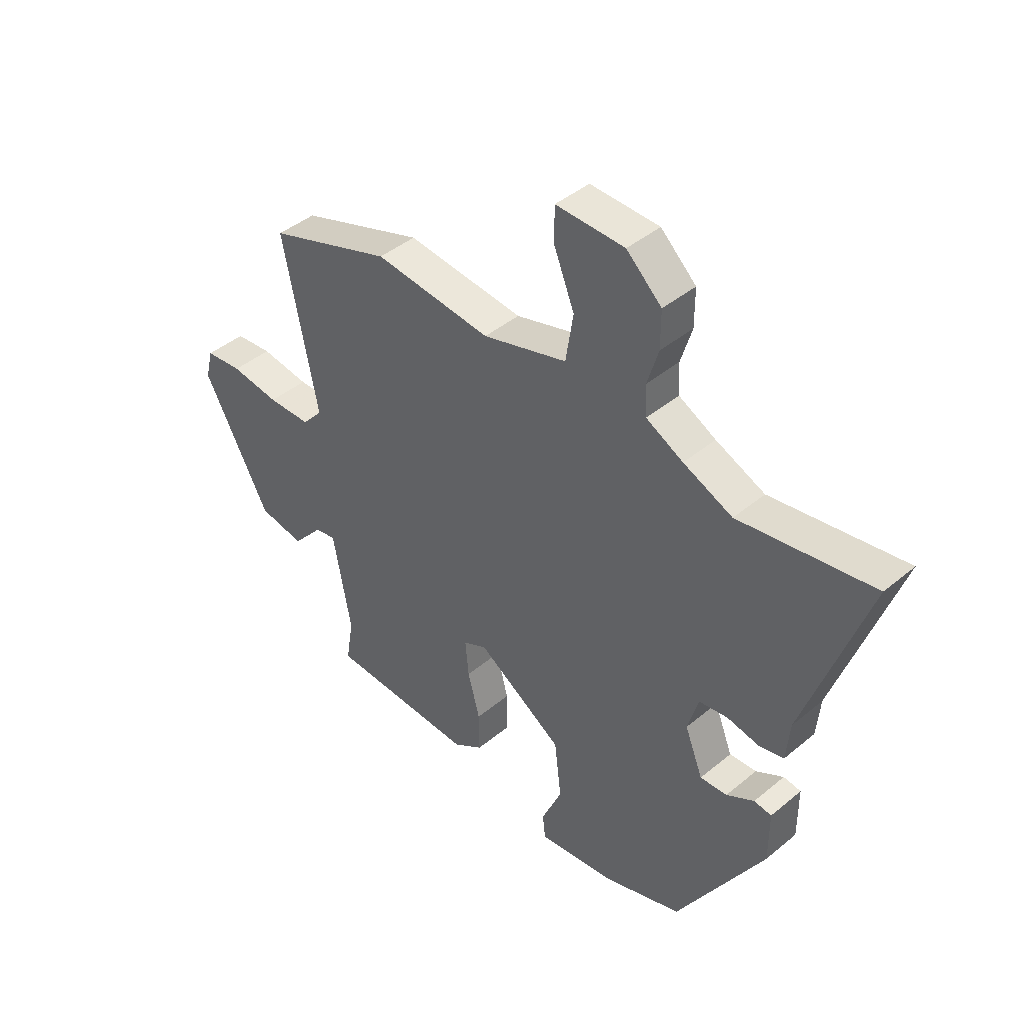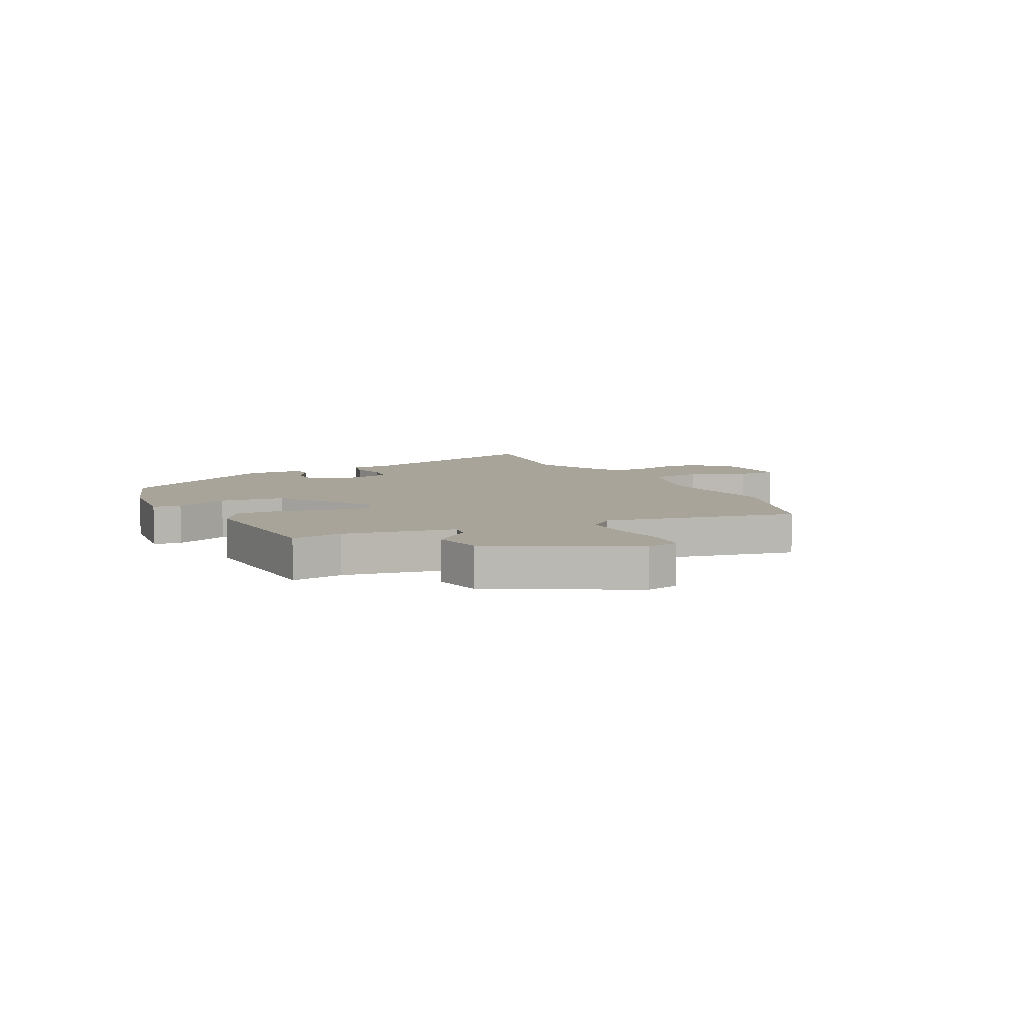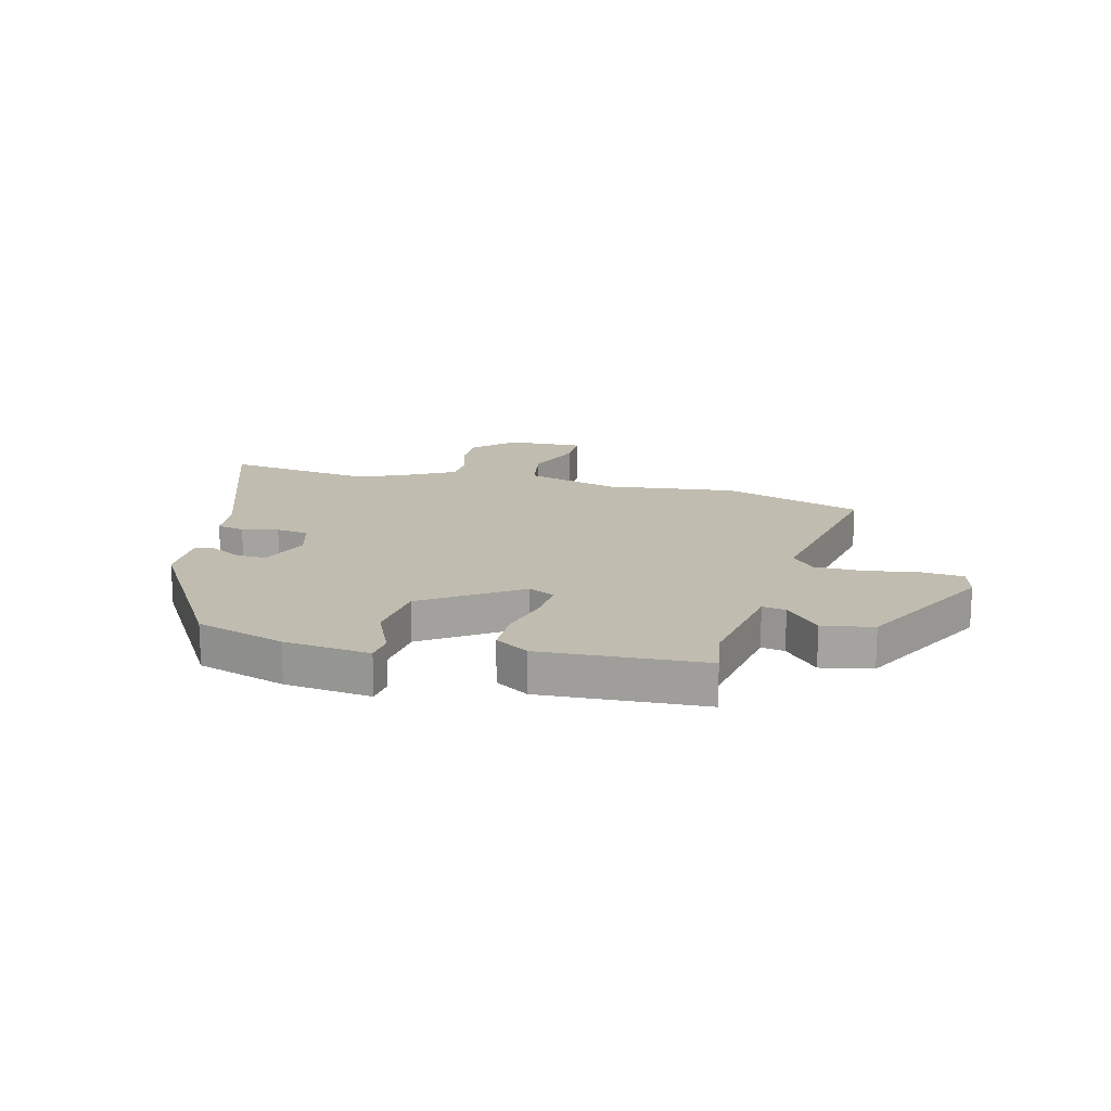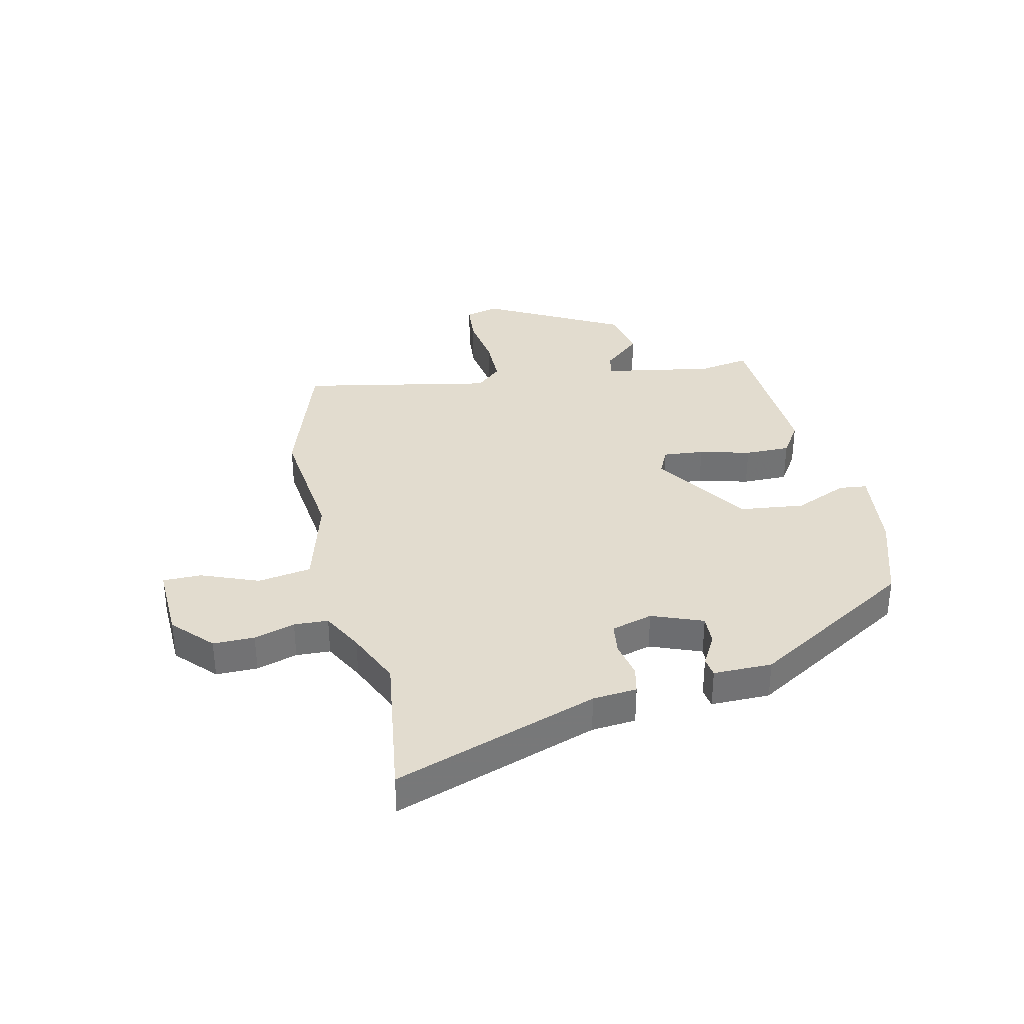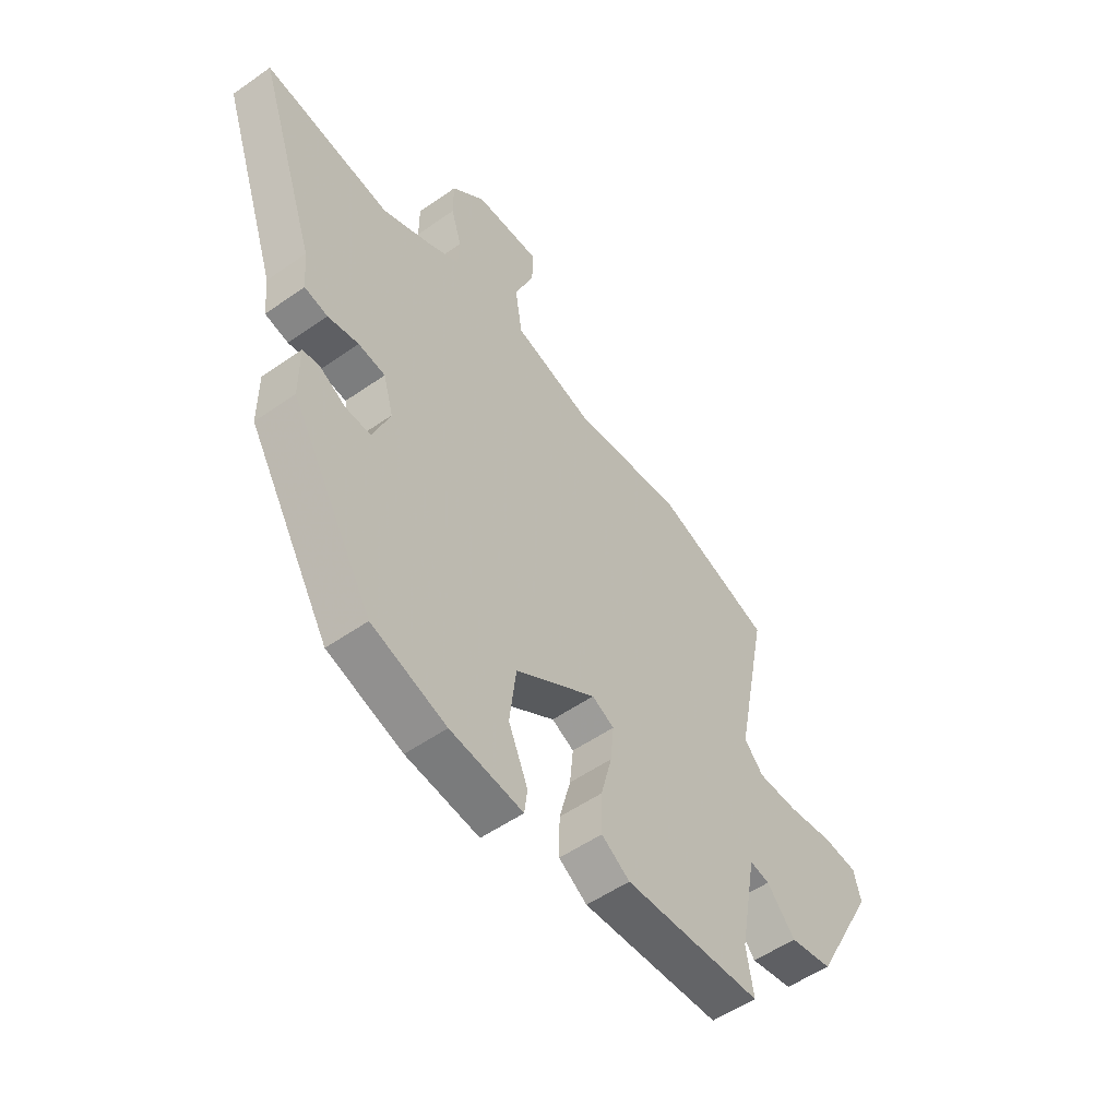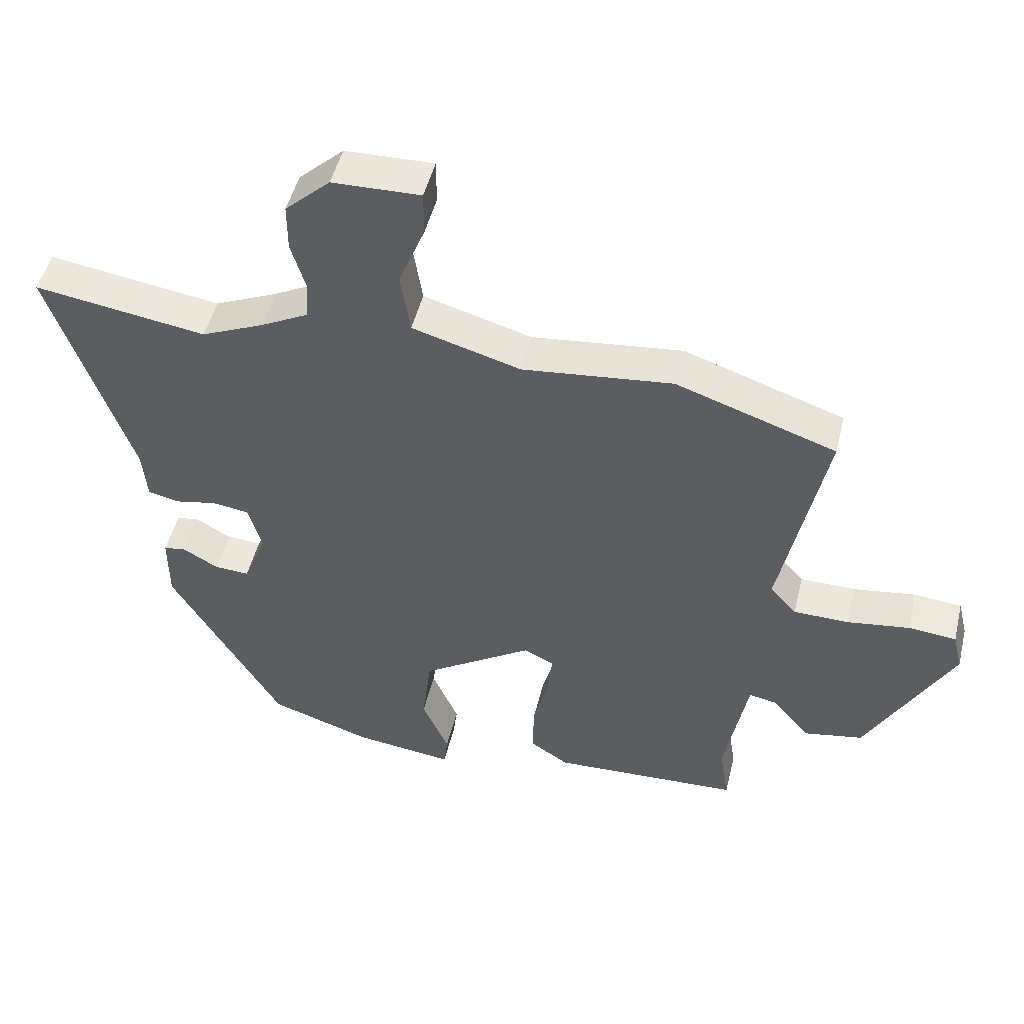
<metadata>
{"format":"obj","ext":"obj","renderer":"f3d","projection":"perspective","resolution":1024,"background":"white","views":[{"elev":42.7,"azim":45.3,"up":"+Z"},{"elev":7.1,"azim":-116.7,"up":"+Y"},{"elev":16.6,"azim":-166.3,"up":"+Y"},{"elev":34.7,"azim":77.0,"up":"+Y"},{"elev":-53.2,"azim":126.9,"up":"+Z"},{"elev":49.1,"azim":-166.4,"up":"+Z"}]}
</metadata>
<code>
v -0.485 0.07 -0.448
v -0.47 0.07 -0.356
v -0.506 0.07 -0.159
v -0.548 0.07 -0.167
v -0.608 0.07 -0.236
v -0.699 0.07 -0.219
v -0.832 0.07 0.027
v -0.817 0.07 0.087
v -0.743 0.07 0.094
v -0.646 0.07 0.08
v -0.56 0.07 0.081
v -0.519 0.07 0.127
v -0.588 0.07 0.47
v -0.34 0.07 0.554
v -0.107 0.07 0.528
v 0.061 0.07 0.576
v 0.076 0.07 0.672
v 0.035 0.07 0.774
v 0.035 0.07 0.843
v 0.172 0.07 0.839
v 0.242 0.07 0.774
v 0.242 0.07 0.7
v 0.22 0.07 0.627
v 0.223 0.07 0.566
v 0.297 0.07 0.527
v 0.395 0.07 0.484
v 0.662 0.07 0.524
v 0.538 0.07 0.16
v 0.531 0.07 0.081
v 0.482 0.07 0.07
v 0.417 0.07 0.083
v 0.36 0.07 0.075
v 0.339 0.07 0.001
v 0.375 0.07 -0.09
v 0.429 0.07 -0.087
v 0.484 0.07 -0.056
v 0.519 0.07 -0.061
v 0.519 0.07 -0.166
v 0.346 0.07 -0.457
v 0.188 0.07 -0.509
v 0.034 0.07 -0.528
v 0.028 0.07 -0.478
v 0.069 0.07 -0.383
v 0.055 0.07 -0.267
v -0.117 0.07 -0.155
v -0.164 0.07 -0.178
v -0.157 0.07 -0.251
v -0.133 0.07 -0.342
v -0.132 0.07 -0.423
v -0.192 0.07 -0.462
v -0.485 0 -0.448
v -0.47 0 -0.356
v -0.506 0 -0.159
v -0.548 0 -0.167
v -0.608 0 -0.236
v -0.699 0 -0.219
v -0.832 0 0.027
v -0.817 0 0.087
v -0.743 0 0.094
v -0.646 0 0.08
v -0.56 0 0.081
v -0.519 0 0.127
v -0.588 0 0.47
v -0.34 0 0.554
v -0.107 0 0.528
v 0.061 0 0.576
v 0.076 0 0.672
v 0.035 0 0.774
v 0.035 0 0.843
v 0.172 0 0.839
v 0.242 0 0.774
v 0.242 0 0.7
v 0.22 0 0.627
v 0.223 0 0.566
v 0.297 0 0.527
v 0.395 0 0.484
v 0.662 0 0.524
v 0.538 0 0.16
v 0.531 0 0.081
v 0.482 0 0.07
v 0.417 0 0.083
v 0.36 0 0.075
v 0.339 0 0.001
v 0.375 0 -0.09
v 0.429 0 -0.087
v 0.484 0 -0.056
v 0.519 0 -0.061
v 0.519 0 -0.166
v 0.346 0 -0.457
v 0.188 0 -0.509
v 0.034 0 -0.528
v 0.028 0 -0.478
v 0.069 0 -0.383
v 0.055 0 -0.267
v -0.117 0 -0.155
v -0.164 0 -0.178
v -0.157 0 -0.251
v -0.133 0 -0.342
v -0.132 0 -0.423
v -0.192 0 -0.462
f 50 1 2
f 49 50 2
f 48 49 2
f 47 48 2
f 46 47 2 3
f 45 46 3
f 41 42 43
f 40 41 43
f 39 40 43
f 38 39 43
f 37 38 43
f 36 37 43
f 35 36 43
f 34 35 43 44
f 33 34 44 45
f 28 29 30 31
f 28 31 32
f 27 28 32
f 26 27 32
f 33 45 3
f 32 33 3
f 26 32 3
f 25 26 3
f 21 22 23
f 20 21 23
f 19 20 23
f 18 19 23
f 17 18 23
f 16 17 23 24
f 12 13 14 15
f 25 3 4
f 24 25 4
f 16 24 4
f 15 16 4
f 12 15 4
f 11 12 4
f 7 8 9 10
f 7 10 11
f 6 7 11
f 5 6 11
f 4 5 11
f 52 51 100
f 52 100 99
f 52 99 98
f 52 98 97
f 53 52 97 96
f 53 96 95
f 93 92 91
f 93 91 90
f 93 90 89
f 93 89 88
f 93 88 87
f 93 87 86
f 93 86 85
f 94 93 85 84
f 95 94 84 83
f 81 80 79 78
f 82 81 78
f 82 78 77
f 82 77 76
f 53 95 83
f 53 83 82
f 53 82 76
f 53 76 75
f 73 72 71
f 73 71 70
f 73 70 69
f 73 69 68
f 73 68 67
f 74 73 67 66
f 65 64 63 62
f 54 53 75
f 54 75 74
f 54 74 66
f 54 66 65
f 54 65 62
f 54 62 61
f 60 59 58 57
f 61 60 57
f 61 57 56
f 61 56 55
f 61 55 54
f 1 51 52 2
f 2 52 53 3
f 3 53 54 4
f 4 54 55 5
f 5 55 56 6
f 6 56 57 7
f 7 57 58 8
f 8 58 59 9
f 9 59 60 10
f 10 60 61 11
f 11 61 62 12
f 12 62 63 13
f 13 63 64 14
f 14 64 65 15
f 15 65 66 16
f 16 66 67 17
f 17 67 68 18
f 18 68 69 19
f 19 69 70 20
f 20 70 71 21
f 21 71 72 22
f 22 72 73 23
f 23 73 74 24
f 24 74 75 25
f 25 75 76 26
f 26 76 77 27
f 27 77 78 28
f 28 78 79 29
f 29 79 80 30
f 30 80 81 31
f 31 81 82 32
f 32 82 83 33
f 33 83 84 34
f 34 84 85 35
f 35 85 86 36
f 36 86 87 37
f 37 87 88 38
f 38 88 89 39
f 39 89 90 40
f 40 90 91 41
f 41 91 92 42
f 42 92 93 43
f 43 93 94 44
f 44 94 95 45
f 45 95 96 46
f 46 96 97 47
f 47 97 98 48
f 48 98 99 49
f 49 99 100 50
f 50 100 51 1

</code>
